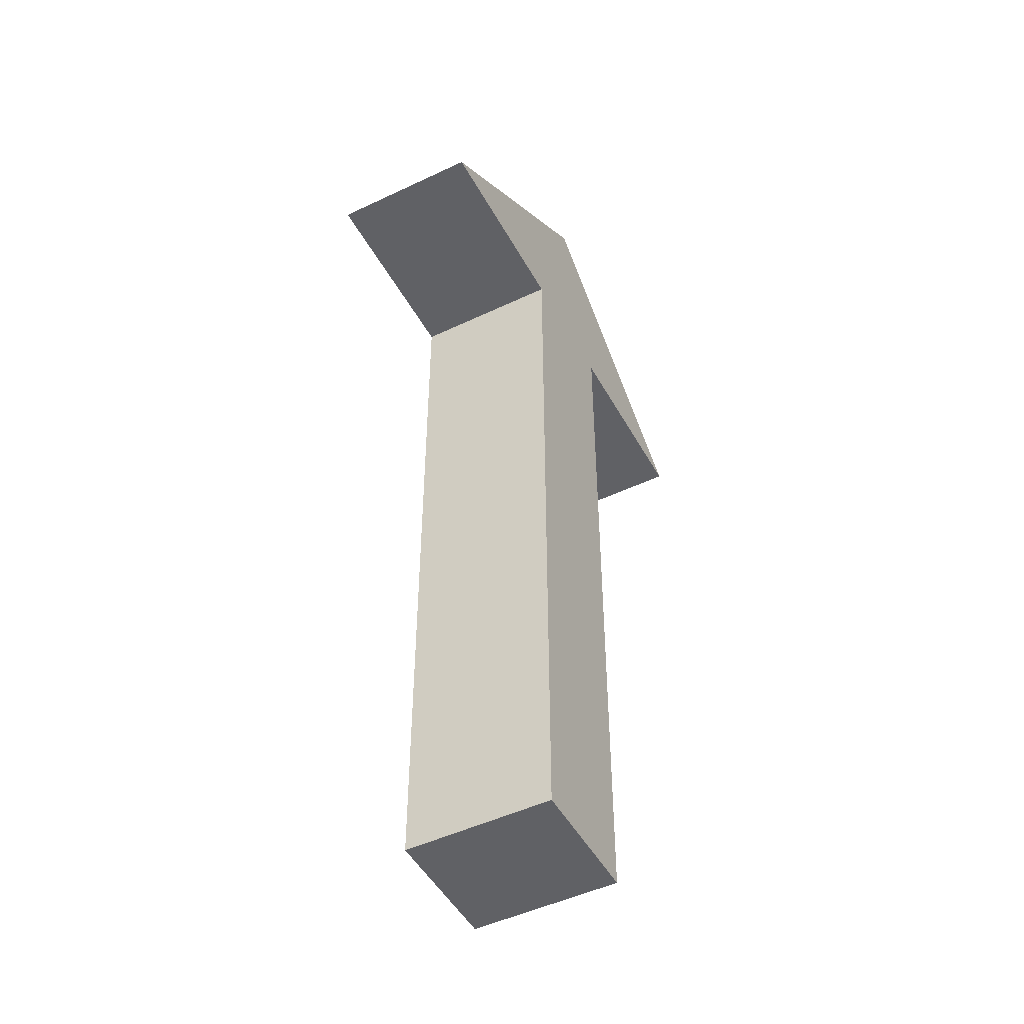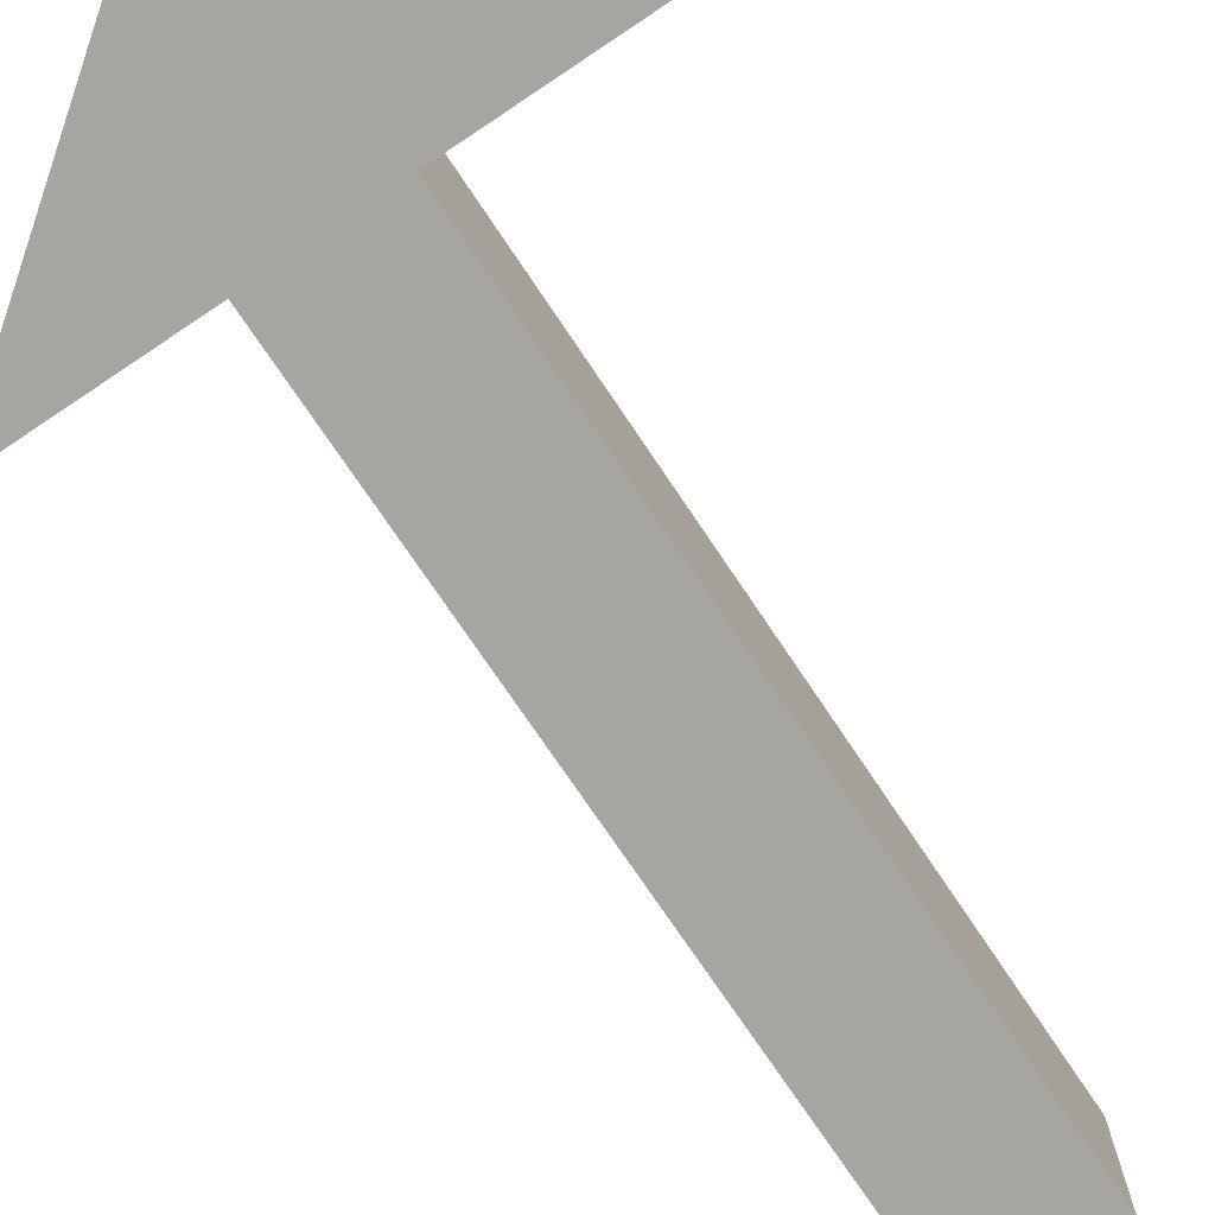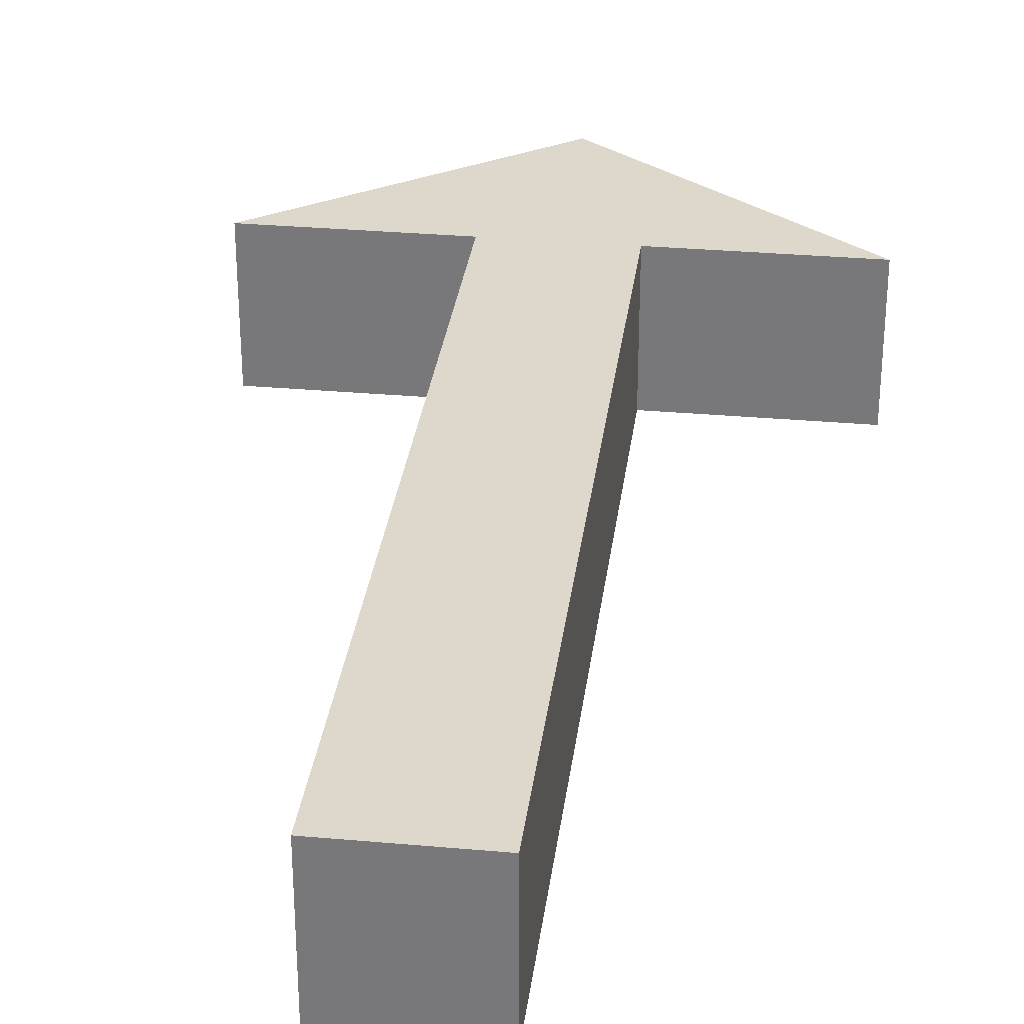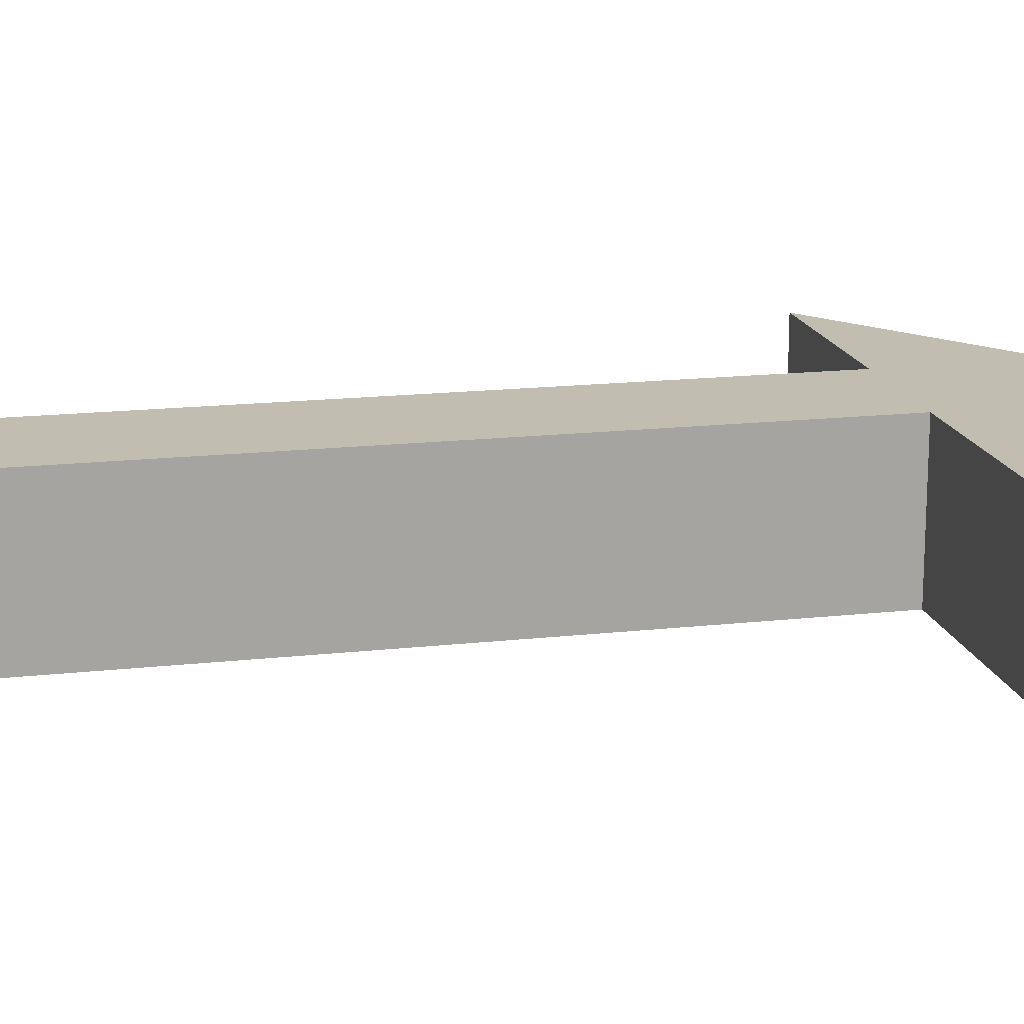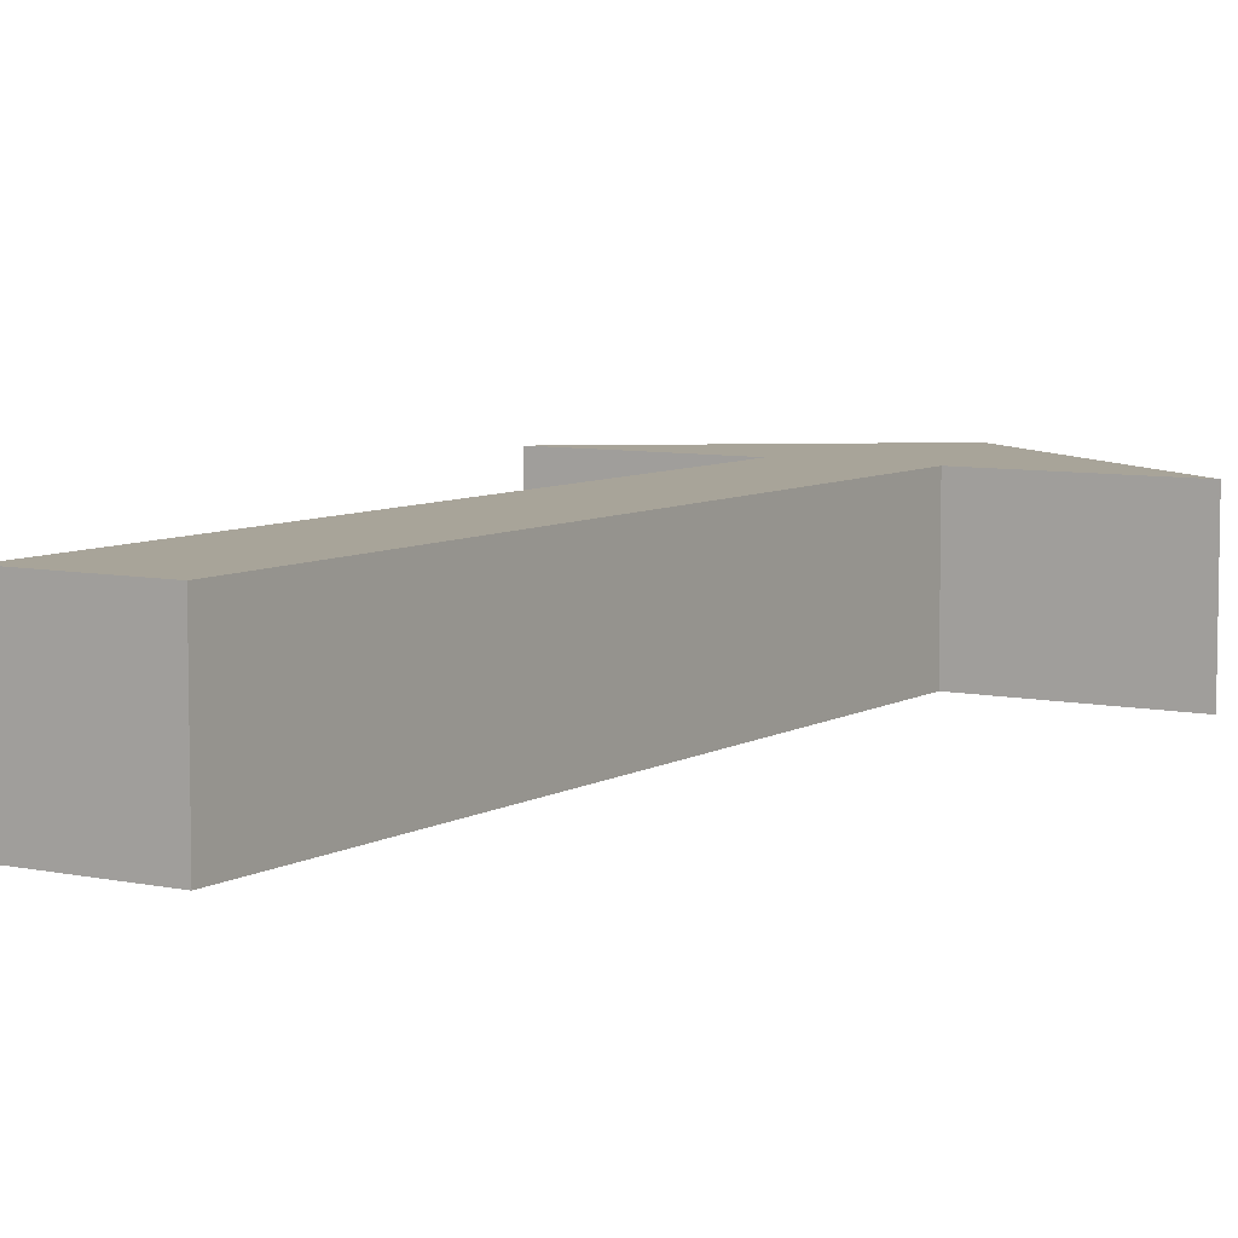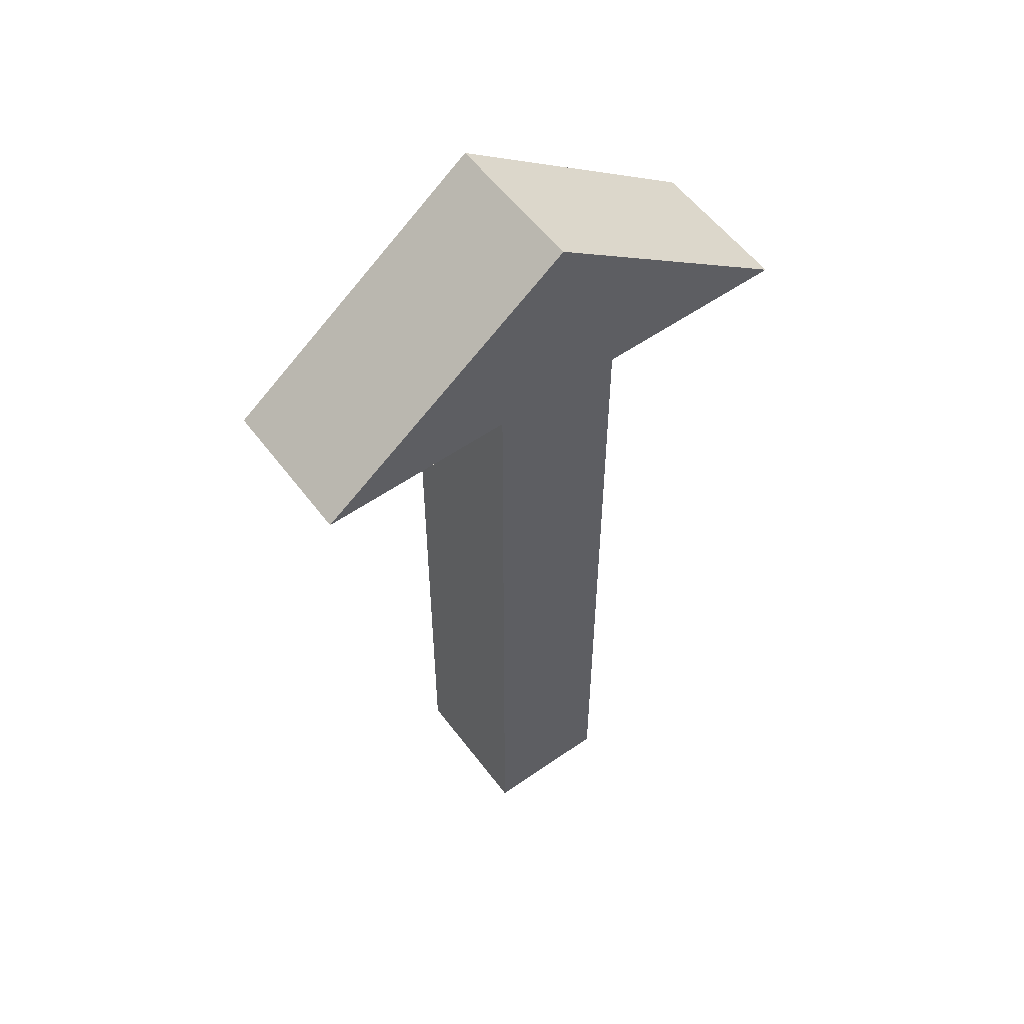
<metadata>
{"format":"obj","ext":"obj","renderer":"f3d","projection":"perspective","resolution":1024,"background":"white","views":[{"elev":-48.7,"azim":-62.1,"up":"+Z"},{"elev":-73.7,"azim":33.8,"up":"+Y"},{"elev":31.4,"azim":-172.8,"up":"+Y"},{"elev":16.7,"azim":-102.8,"up":"+Y"},{"elev":7.1,"azim":-148.0,"up":"+Y"},{"elev":55.6,"azim":-36.3,"up":"+Z"}]}
</metadata>
<code>
g default
v -0.04948 -0.05587 -0.2936
v -0.04948 -0.05587 0.2936
v -0.04948 0.05587 -0.2936
v -0.04948 0.05587 0.2936
v 0.04948 0.05587 -0.2936
v 0.04948 0.05587 0.2936
v 0.04948 -0.05587 -0.2936
v 0.04948 -0.05587 0.2936
v 0.1961 0.05587 0.2936
v 0.1961 -0.05587 0.2936
v 0.001129 0.05587 0.4422
v 0.001129 -0.05587 0.4422
v -0.1961 -0.05587 0.2936
v -0.1961 0.05587 0.2936
g Arrow:pCube1
f 1 2 4 3
f 3 4 6 5
f 5 6 8 7
f 7 8 2 1
f 7 1 3 5
f 10 9 11 12
f 14 13 12 11
f 8 6 9 10
f 11 9 6 4 14
f 4 2 13 14
f 12 13 2 8 10

</code>
